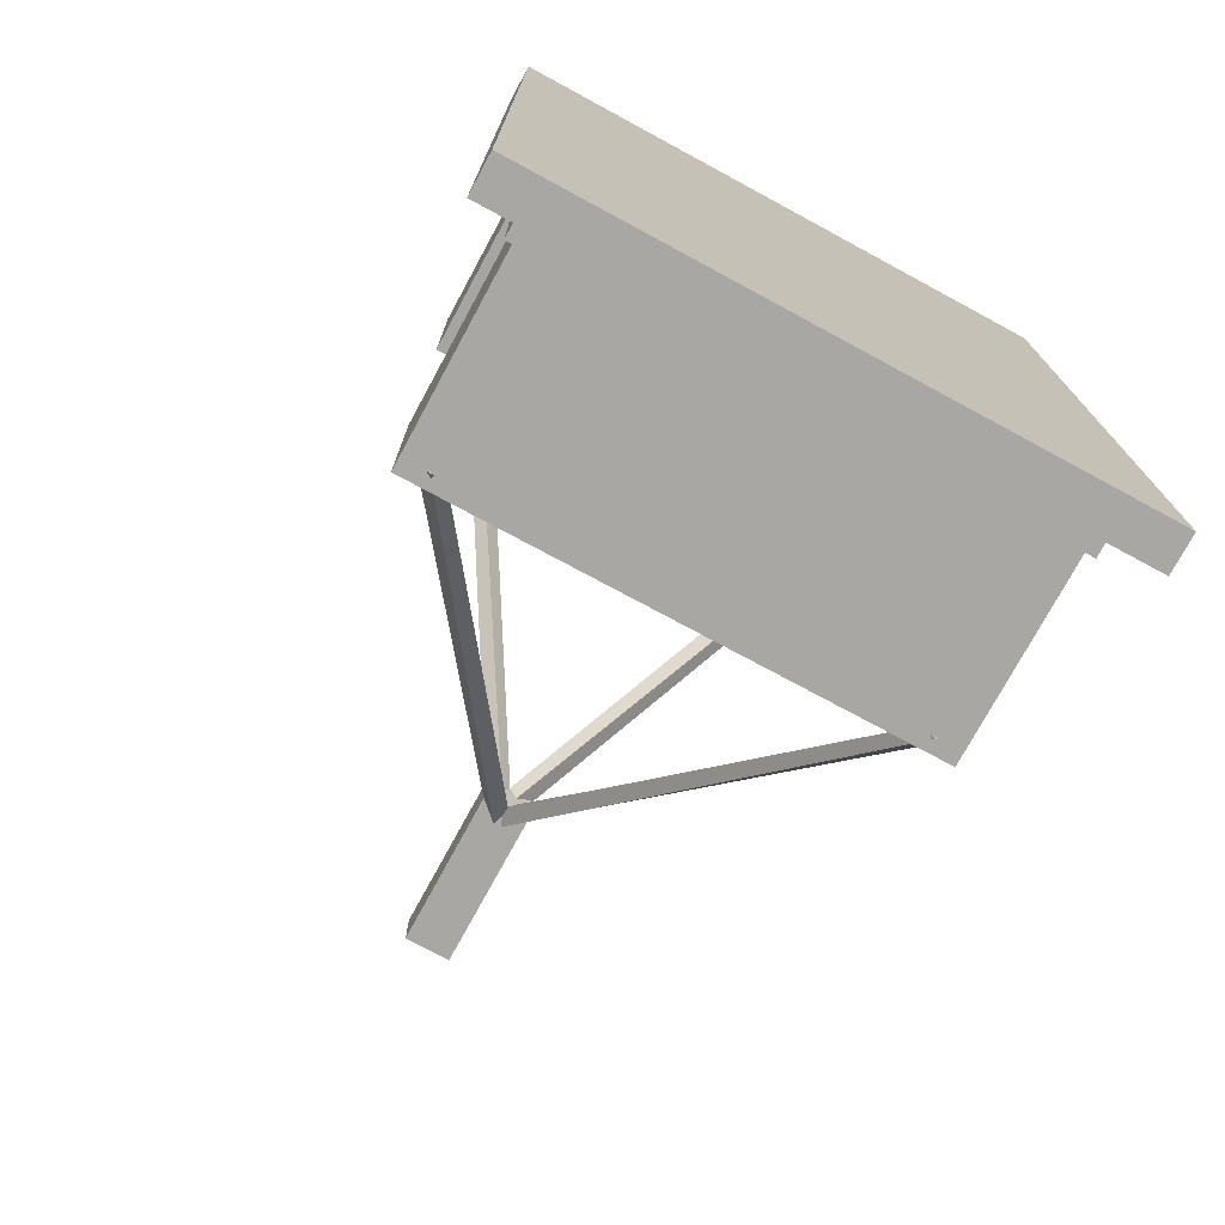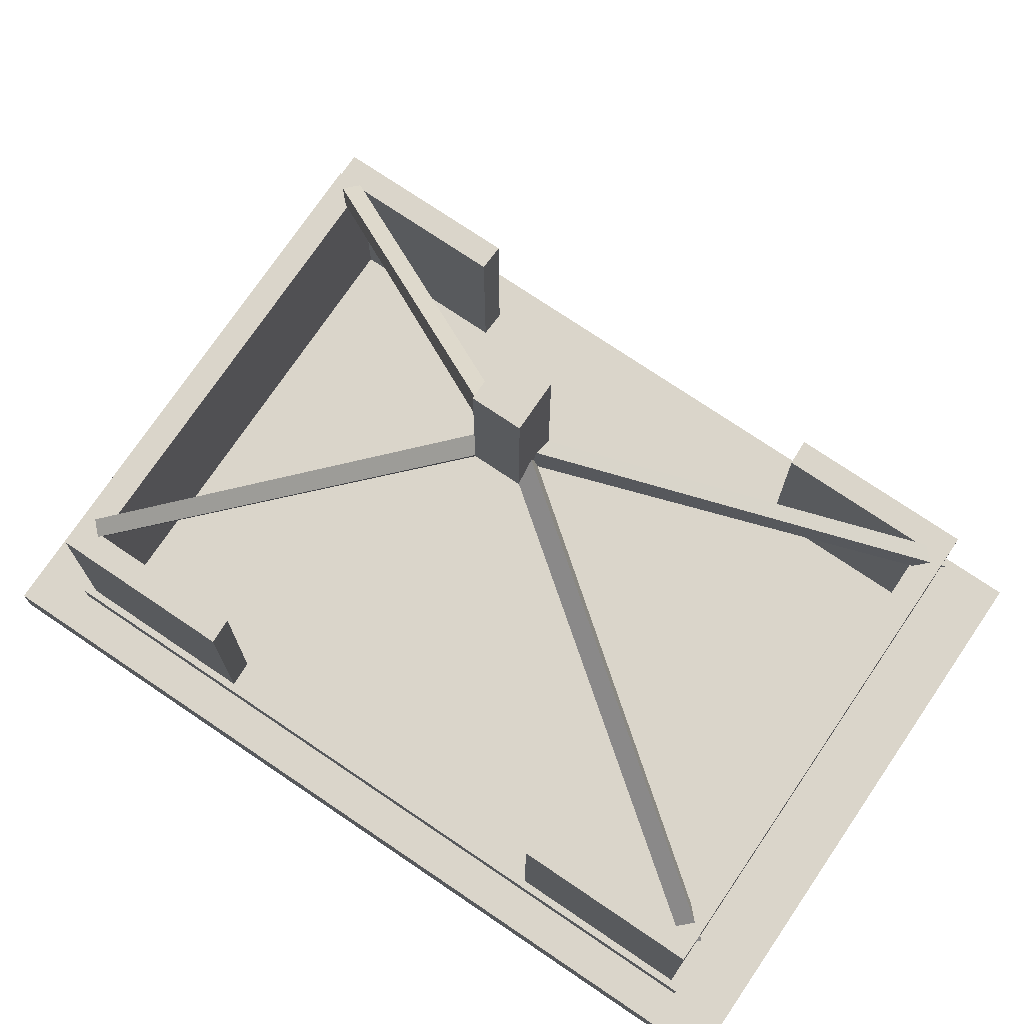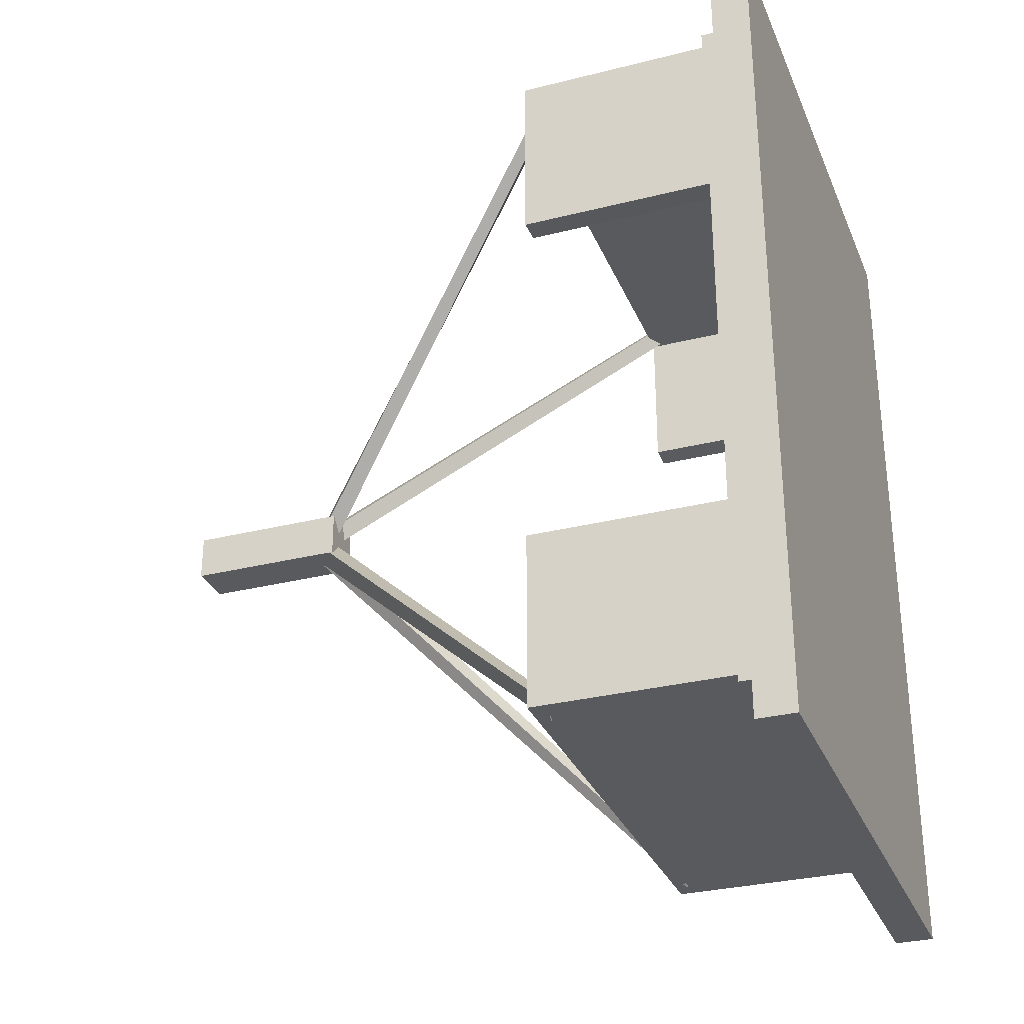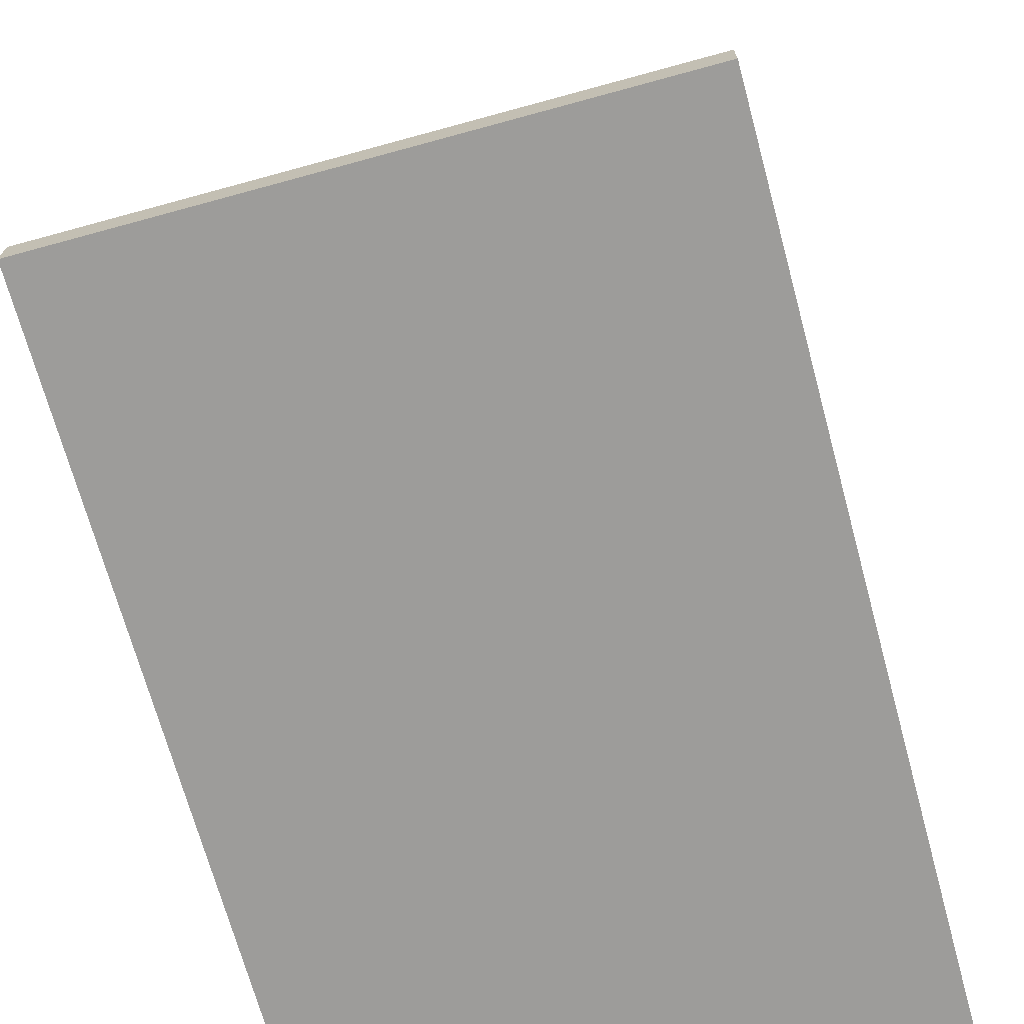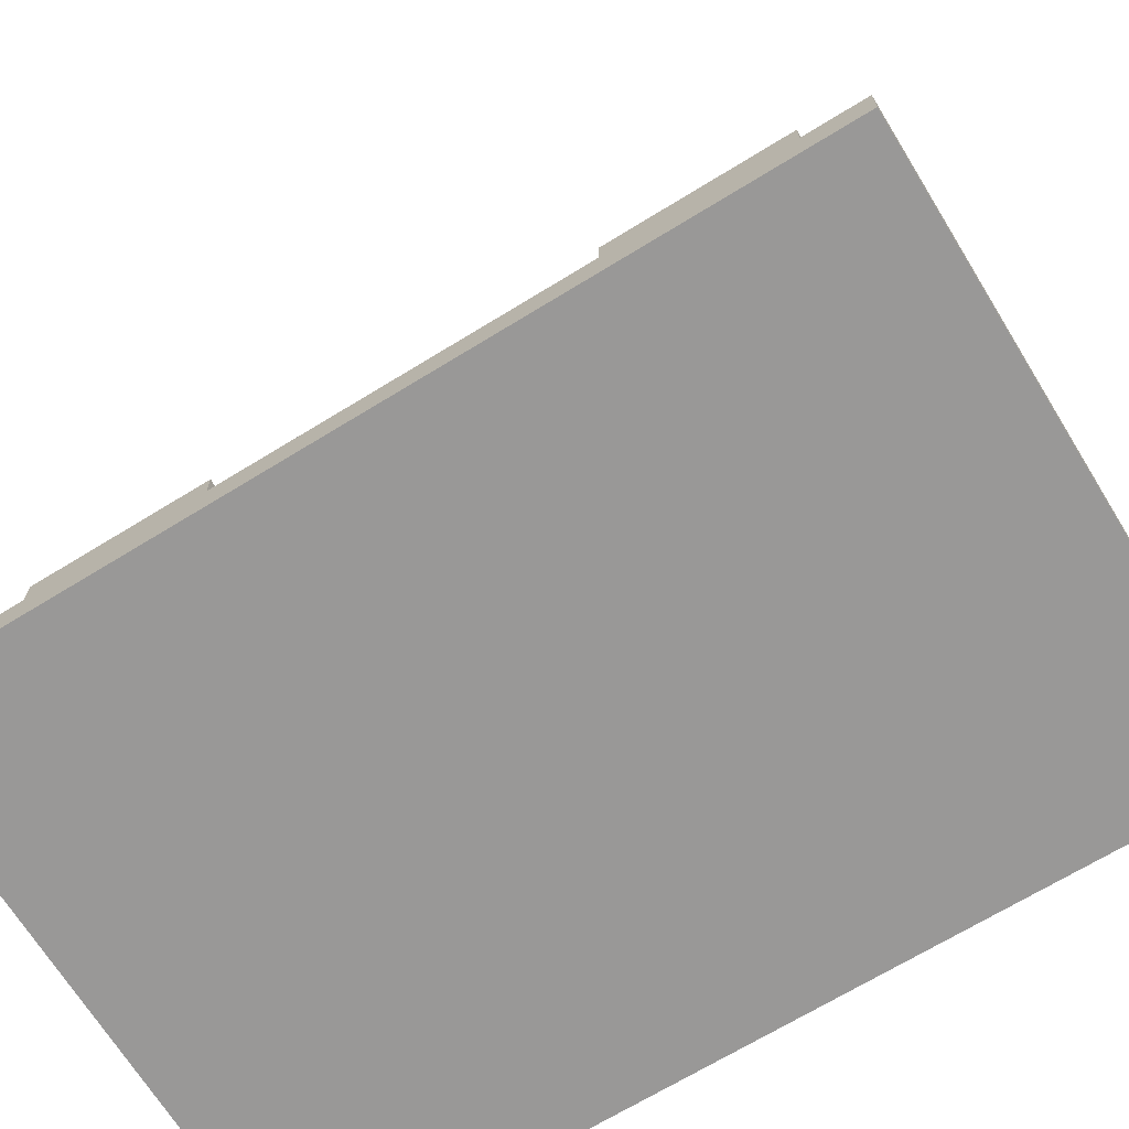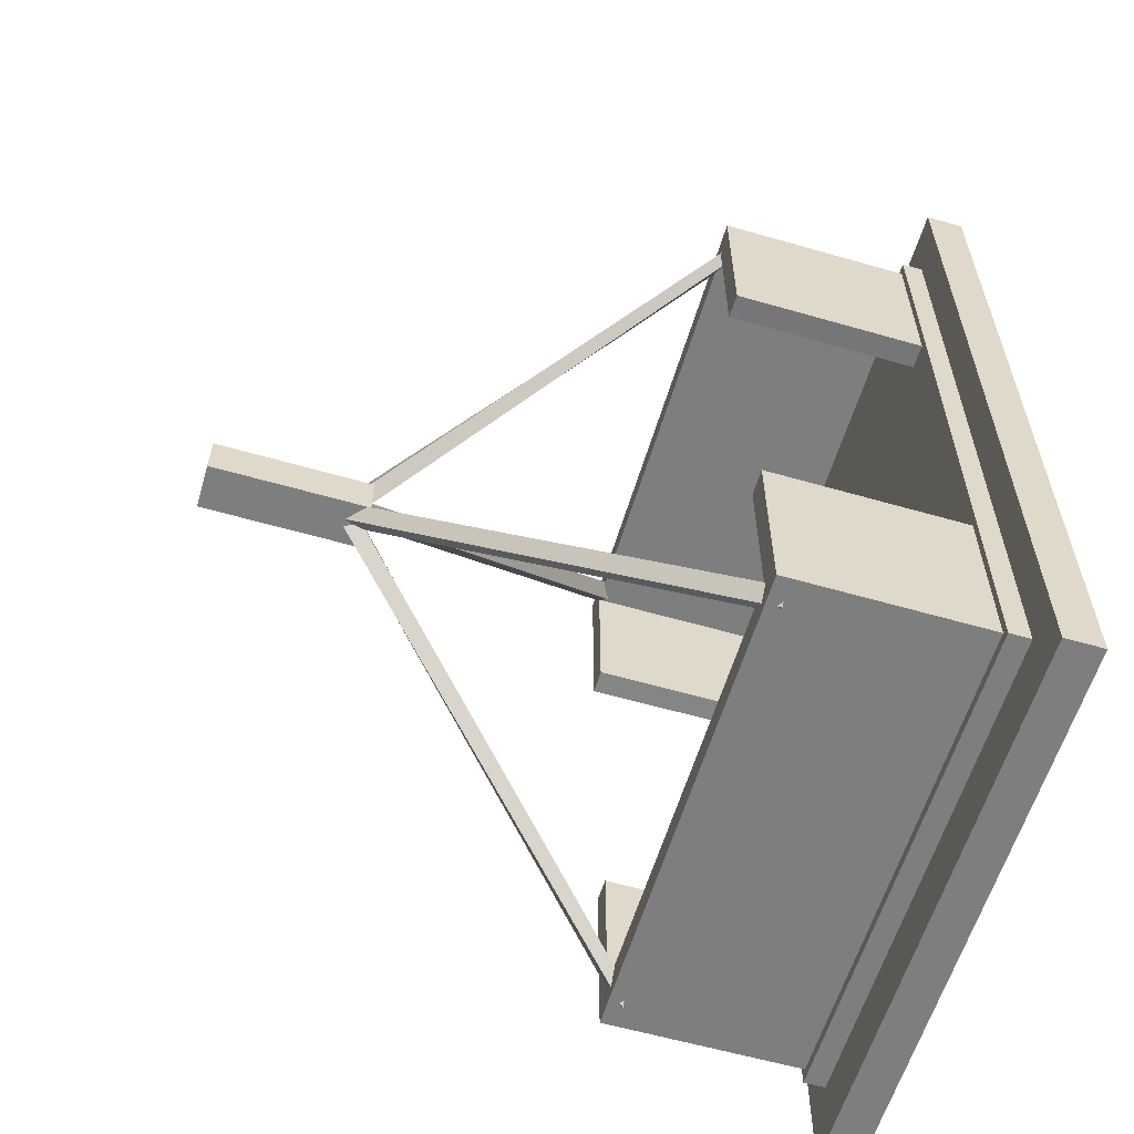
<metadata>
{"format":"obj","ext":"obj","renderer":"f3d","projection":"perspective","resolution":1024,"background":"white","views":[{"elev":-74.7,"azim":-28.4,"up":"+Z"},{"elev":74.3,"azim":124.1,"up":"+Y"},{"elev":-30.5,"azim":-70.0,"up":"+Z"},{"elev":-70.2,"azim":-164.7,"up":"+Y"},{"elev":-68.7,"azim":121.6,"up":"+Y"},{"elev":-59.4,"azim":-106.5,"up":"+Z"}]}
</metadata>
<code>
o Cube.002
v -1.331 -7.354 3.83
v -1.331 -7.179 3.83
v -1.331 -7.354 -0.0517
v -1.331 -7.179 -0.0517
v 1.316 -7.354 3.83
v 1.316 -7.179 3.83
v 1.316 -7.354 -0.0517
v 1.316 -7.179 -0.0517
v -1.156 -7.257 3.575
v -1.01 -7.082 3.412
v -1.156 -7.257 0.2037
v -1.01 -7.082 0.3665
v 1.143 -7.257 3.575
v 0.9973 -7.082 3.412
v 1.143 -7.257 0.2037
v 0.9973 -7.082 0.3665
v -1.124 -7.082 3.529
v -1.124 -7.082 0.2499
v 1.111 -7.082 0.2499
v 1.111 -7.082 3.529
v -1.156 -7.257 1.107
v -1.156 -7.257 2.672
v -1.124 -7.082 2.719
v -1.124 -7.082 1.06
v 1.143 -7.257 2.672
v 1.143 -7.257 1.107
v 1.111 -7.082 1.06
v 1.111 -7.082 2.719
v -1.01 -7.082 2.724
v -1.01 -7.082 1.055
v 0.9973 -7.082 1.055
v 0.9973 -7.082 2.724
v -1.156 -7.082 1.107
v -1.156 -7.082 0.2037
v 1.143 -7.082 0.2037
v 1.143 -7.082 2.672
v 1.143 -7.082 3.575
v -1.156 -7.082 3.575
v -0.9786 -7.082 1.099
v -0.9786 -7.082 0.4635
v 0.9658 -7.082 0.4635
v 0.9658 -7.082 2.679
v 0.9658 -7.082 3.315
v -0.9786 -7.082 3.315
v -1.156 -7.082 2.672
v 1.143 -7.082 1.107
v -0.9786 -7.082 2.679
v 0.9658 -7.082 1.099
v -1.124 -6.189 3.529
v -1.01 -6.189 3.412
v -1.01 -6.189 0.3665
v -1.124 -6.189 0.2499
v 0.9973 -6.189 0.3665
v 1.111 -6.189 0.2499
v 0.9973 -6.189 3.412
v 1.111 -6.189 3.529
v -1.124 -6.189 1.06
v 1.111 -6.189 2.719
v -1.01 -6.189 1.055
v 0.9973 -6.189 2.724
v -1.124 -6.189 2.719
v 1.111 -6.189 1.06
v -1.01 -6.189 2.724
v 0.9973 -6.189 1.055
v -0.1109 -4.805 1.993
v -0.1109 -4.081 1.993
v -0.1109 -4.805 1.786
v -0.1109 -4.081 1.786
v 0.09598 -4.805 1.993
v 0.09598 -4.081 1.993
v 0.09598 -4.805 1.786
v 0.09598 -4.081 1.786
v -1.006 -6.252 3.489
v -1.006 -6.252 3.43
v -0.9481 -6.252 3.489
v -1.006 -6.252 3.547
v -1.065 -6.252 3.489
v -0.00833 -4.757 1.877
v -0.00833 -4.721 1.923
v 0.04992 -4.721 1.923
v -0.00833 -4.684 1.969
v -0.06658 -4.721 1.923
v 0.9935 -6.252 3.489
v 0.9935 -6.252 3.43
v 0.9353 -6.252 3.489
v 0.9935 -6.252 3.547
v 1.052 -6.252 3.489
v -0.004518 -4.757 1.877
v -0.004518 -4.721 1.923
v -0.06276 -4.721 1.923
v -0.004518 -4.684 1.969
v 0.05373 -4.721 1.923
v -1.006 -6.252 0.2901
v -1.006 -6.252 0.3483
v -0.9481 -6.252 0.2901
v -1.006 -6.252 0.2318
v -1.065 -6.252 0.2901
v -0.00833 -4.757 1.901
v -0.00833 -4.721 1.856
v 0.04992 -4.721 1.856
v -0.00833 -4.684 1.81
v -0.06658 -4.721 1.856
v 0.9935 -6.252 0.2901
v 0.9935 -6.252 0.3483
v 0.9353 -6.252 0.2901
v 0.9935 -6.252 0.2318
v 1.052 -6.252 0.2901
v -0.004518 -4.757 1.901
v -0.004518 -4.721 1.856
v -0.06276 -4.721 1.856
v -0.004518 -4.684 1.81
v 0.05373 -4.721 1.856
f 1 2 4 3
f 3 4 8 7
f 7 8 6 5
f 5 6 2 1
f 3 7 5 1
f 8 4 2 6
f 21 33 34 11
f 11 34 35 15
f 25 36 37 13
f 13 37 38 9
f 22 25 13 9
f 42 47 44 43
f 19 18 52 54
f 23 17 49 61
f 24 30 59 57
f 18 24 57 52
f 14 10 50 55
f 48 42 36 46
f 29 23 61 63
f 47 39 33 45
f 41 40 39 48
f 48 39 47 42
f 11 15 26 21
f 21 26 25 22
f 15 35 46 26
f 26 46 36 25
f 9 38 45 22
f 22 45 33 21
f 24 18 34 33
f 18 19 35 34
f 28 20 37 36
f 20 17 38 37
f 12 30 39 40
f 16 12 40 41
f 14 32 42 43
f 10 14 43 44
f 17 23 45 38
f 19 27 46 35
f 29 10 44 47
f 31 16 41 48
f 27 31 48 46
f 32 28 36 42
f 23 29 47 45
f 30 24 33 39
f 59 51 52 57
f 51 53 54 52
f 60 55 56 58
f 55 50 49 56
f 53 64 62 54
f 50 63 61 49
f 27 19 54 62
f 20 28 58 56
f 10 29 63 50
f 17 20 56 49
f 16 31 64 53
f 30 12 51 59
f 31 27 62 64
f 12 16 53 51
f 28 32 60 58
f 32 14 55 60
f 65 66 68 67
f 67 68 72 71
f 71 72 70 69
f 69 70 66 65
f 67 71 69 65
f 72 68 66 70
f 73 74 75
f 75 80 81 76
f 73 75 76
f 76 81 82 77
f 73 76 77
f 77 82 78 74
f 73 77 74
f 79 80 78
f 79 81 80
f 79 82 81
f 79 78 82
f 74 78 80 75
f 83 85 84
f 85 86 91 90
f 83 86 85
f 86 87 92 91
f 83 87 86
f 87 84 88 92
f 83 84 87
f 89 88 90
f 89 90 91
f 89 91 92
f 89 92 88
f 84 85 90 88
f 93 95 94
f 95 96 101 100
f 93 96 95
f 96 97 102 101
f 93 97 96
f 97 94 98 102
f 93 94 97
f 99 98 100
f 99 100 101
f 99 101 102
f 99 102 98
f 94 95 100 98
f 103 104 105
f 105 110 111 106
f 103 105 106
f 106 111 112 107
f 103 106 107
f 107 112 108 104
f 103 107 104
f 109 110 108
f 109 111 110
f 109 112 111
f 109 108 112
f 104 108 110 105

</code>
